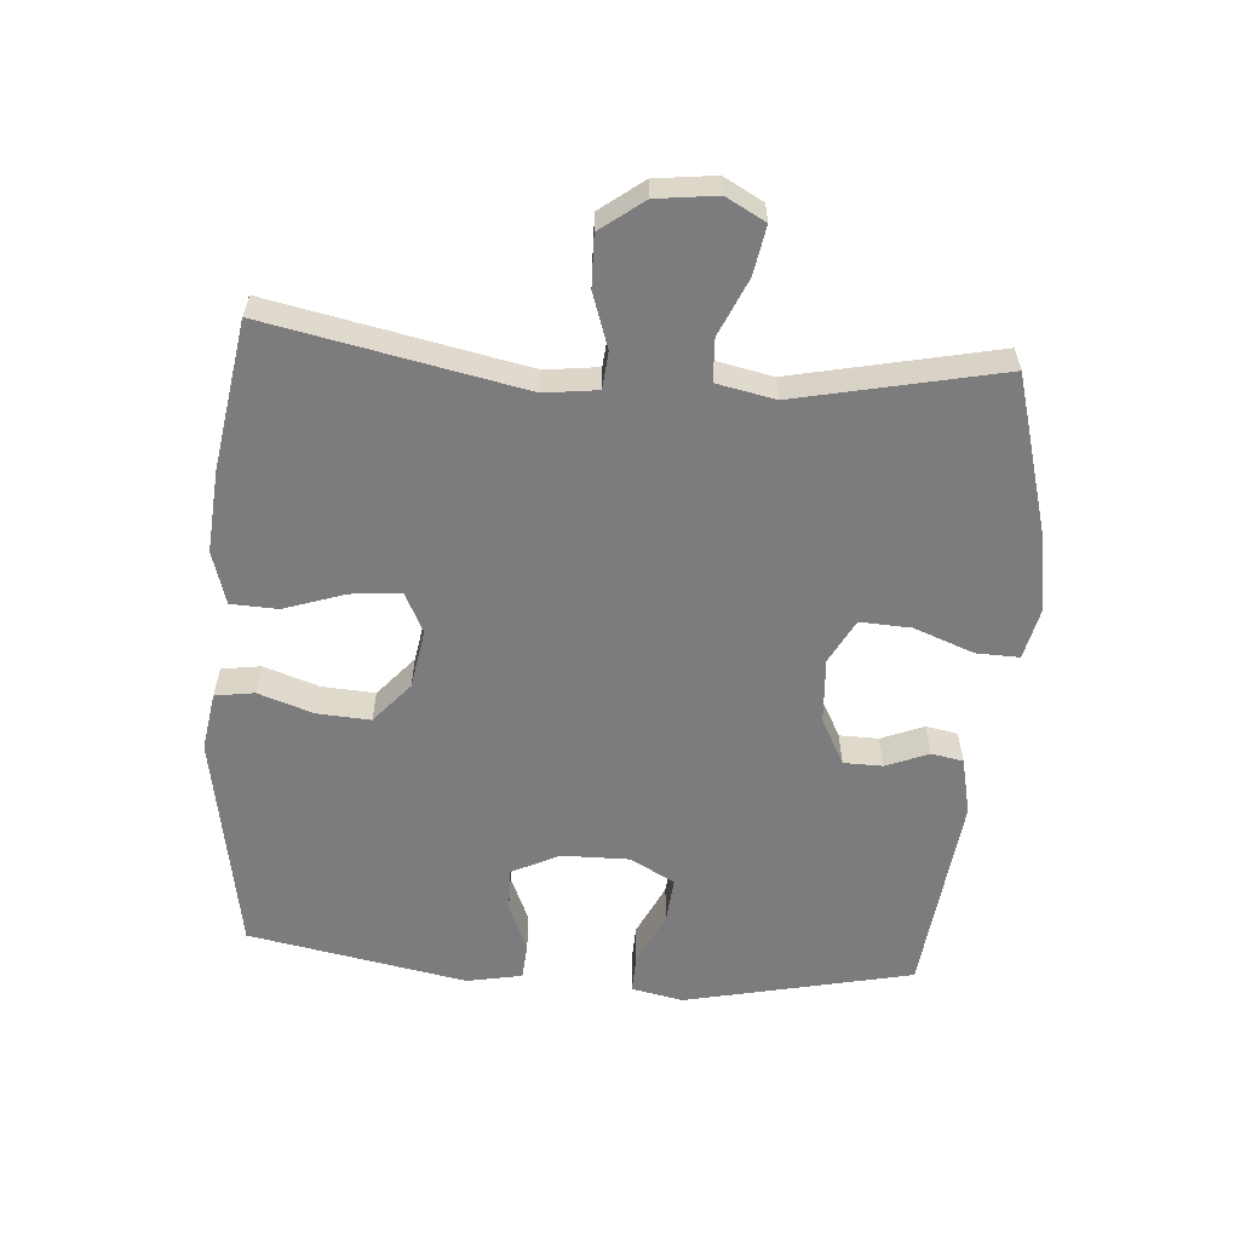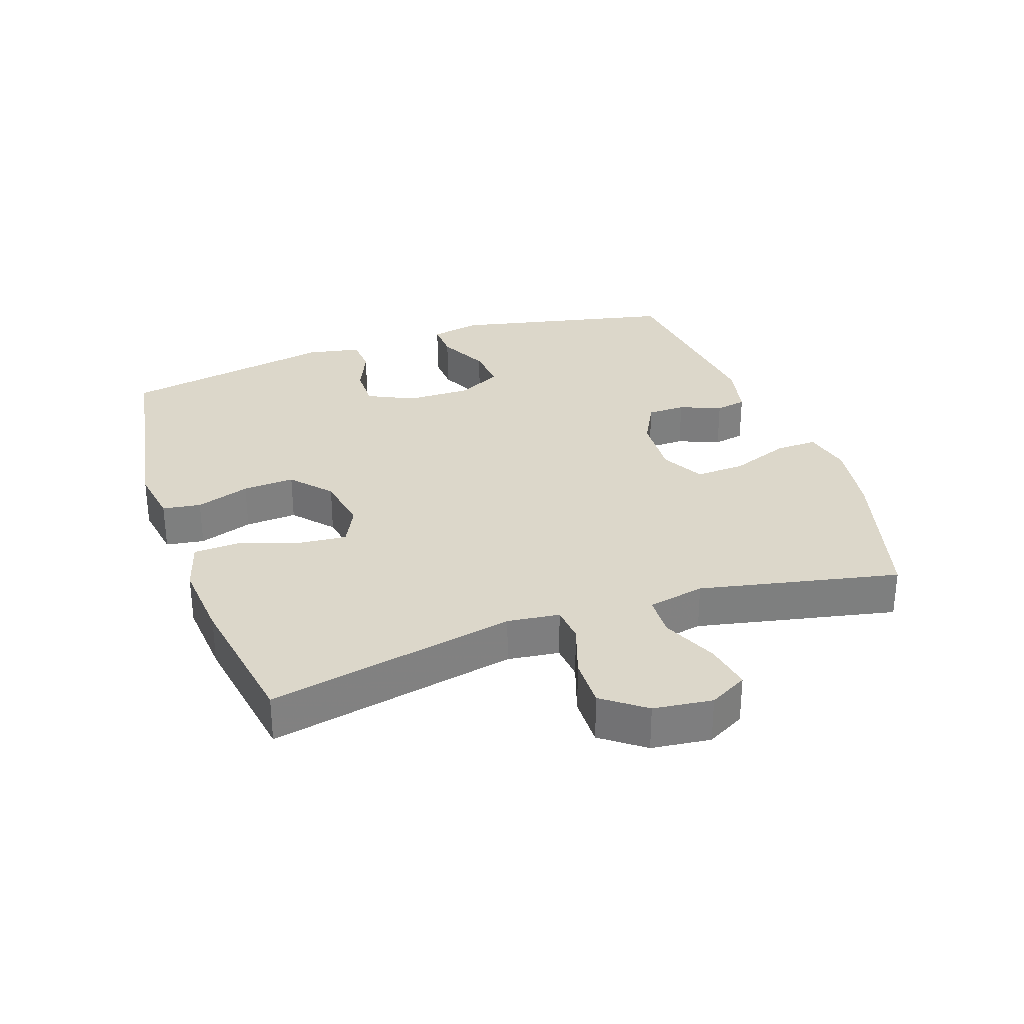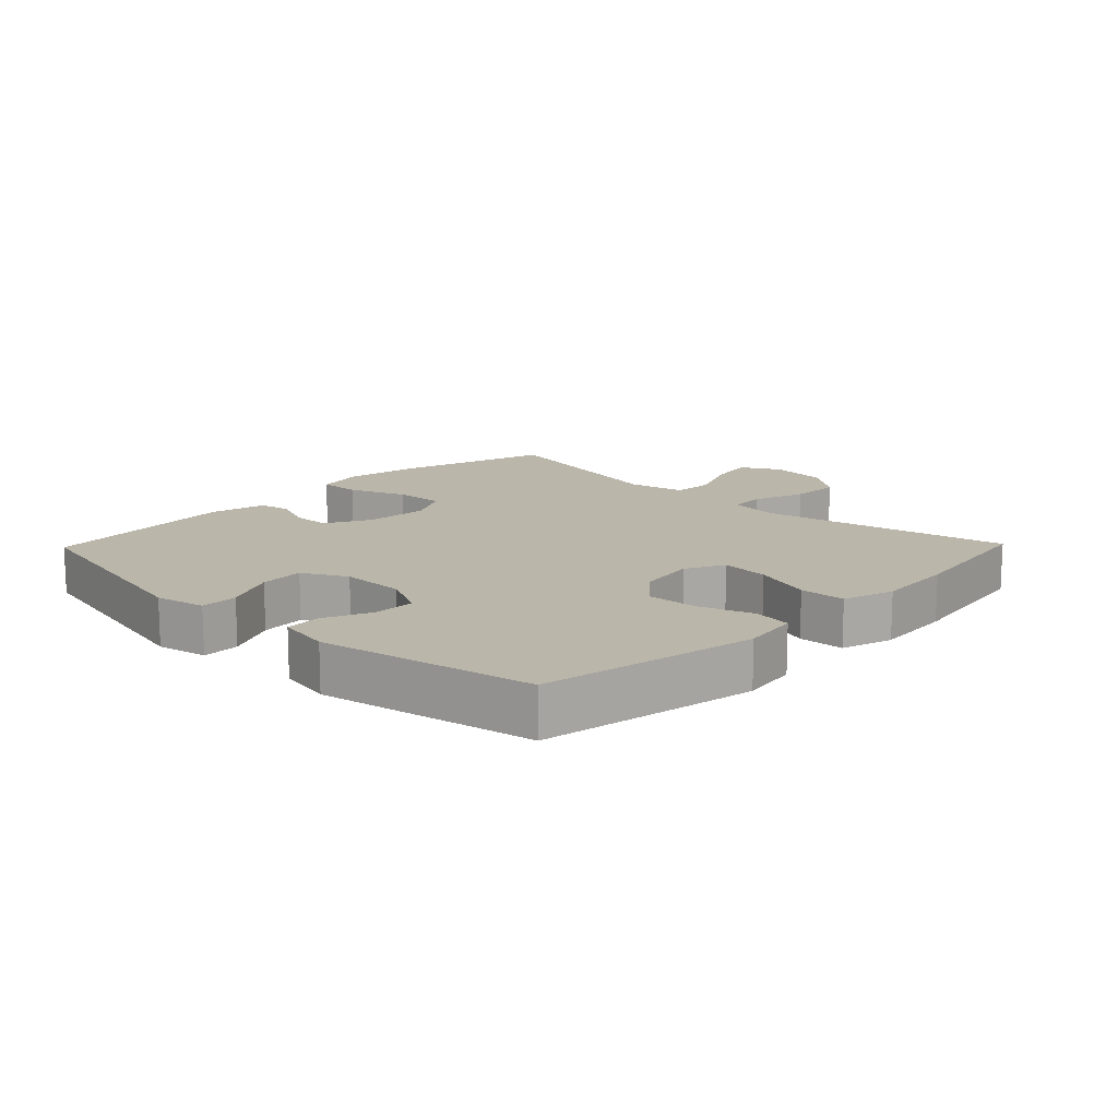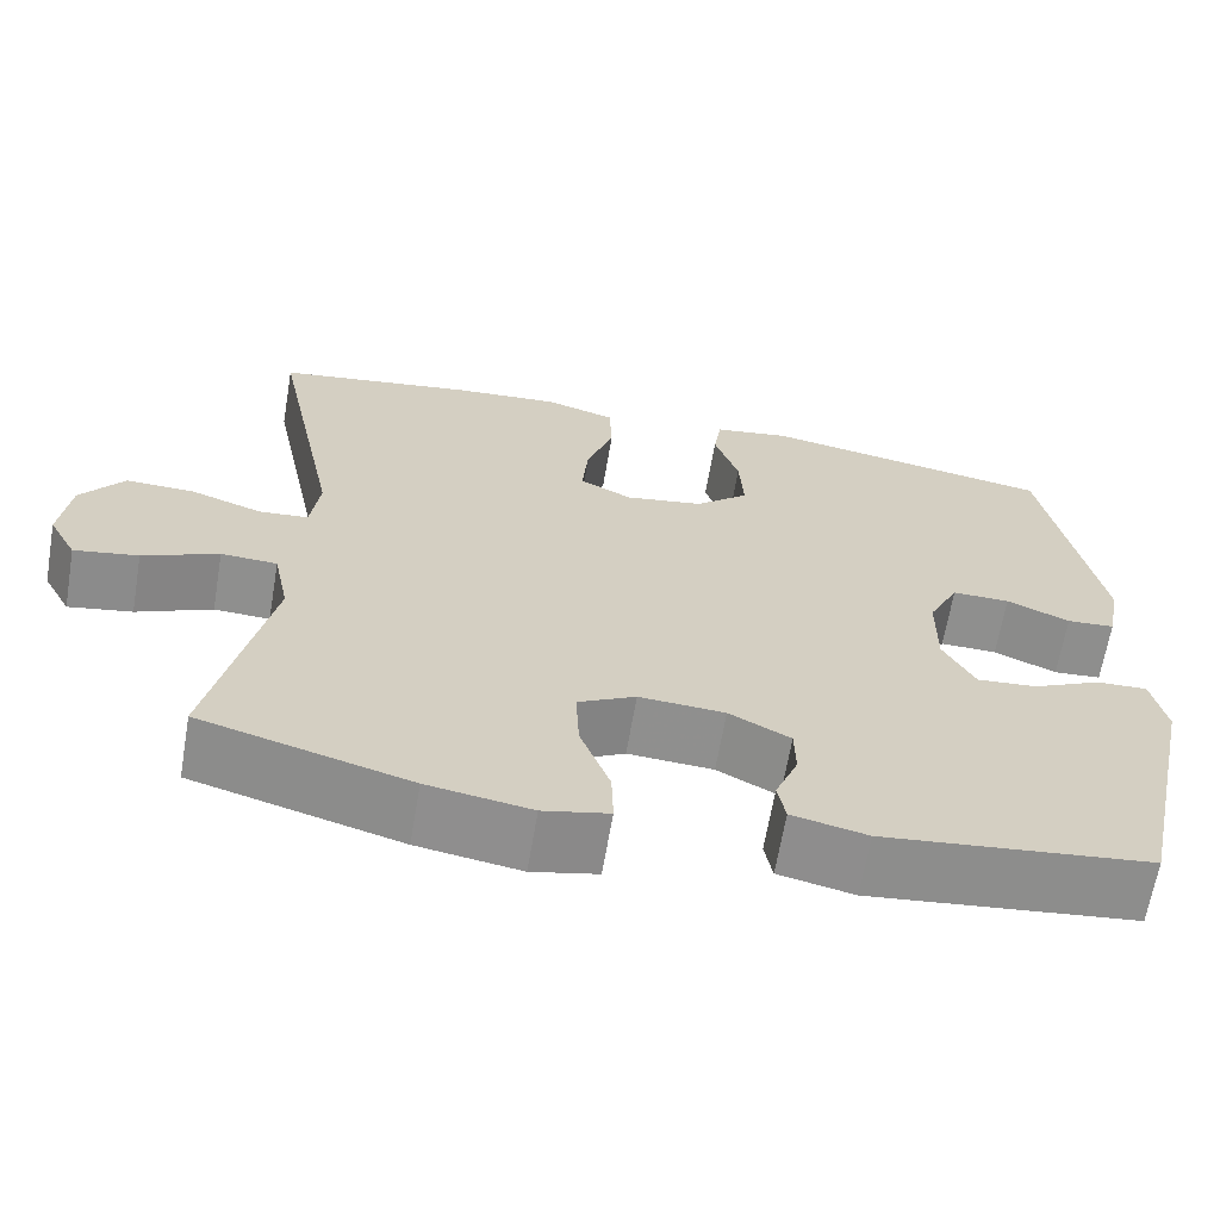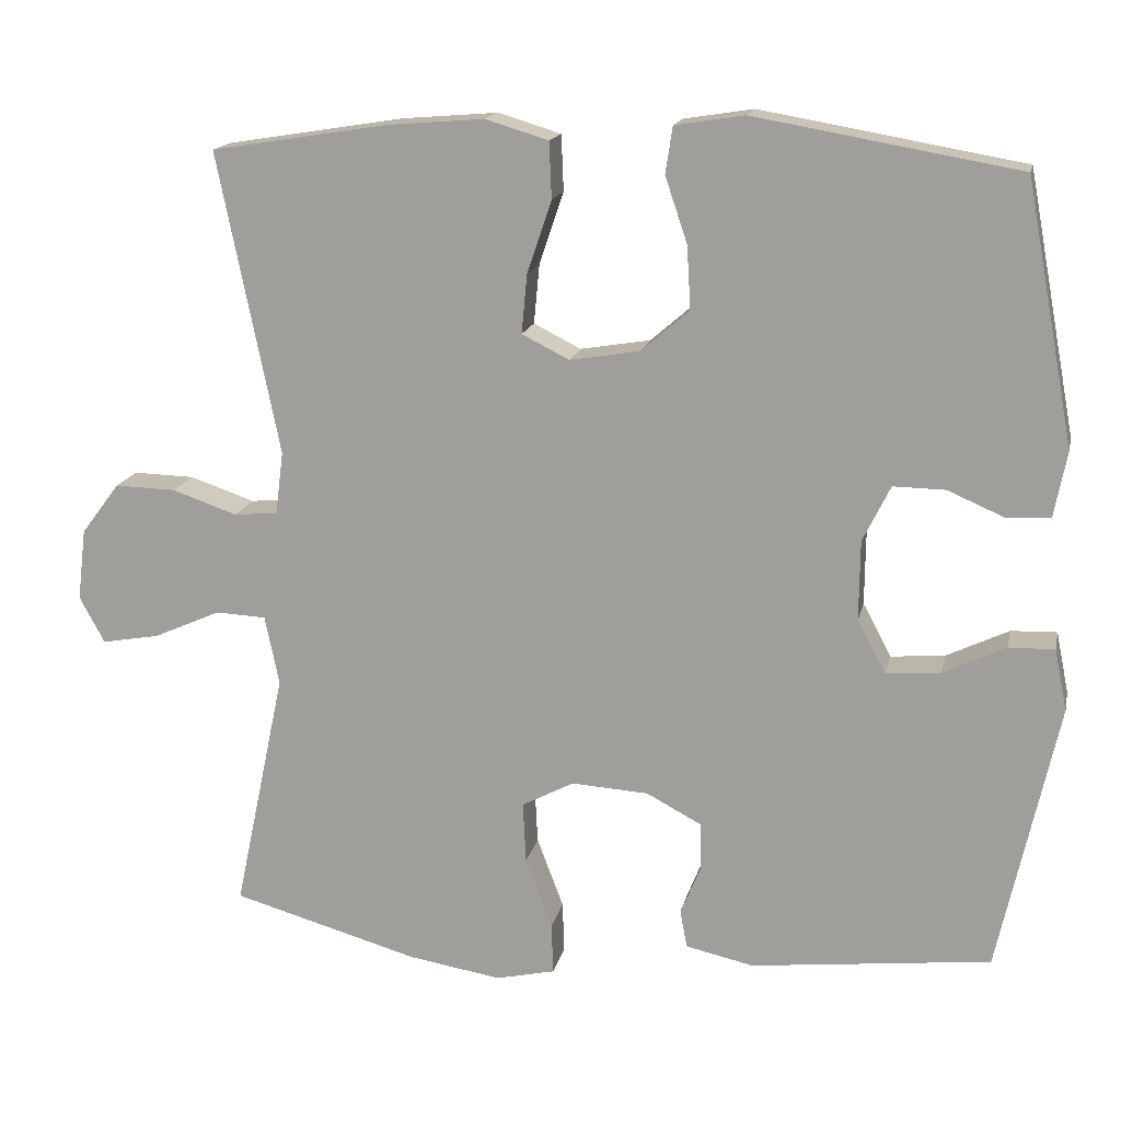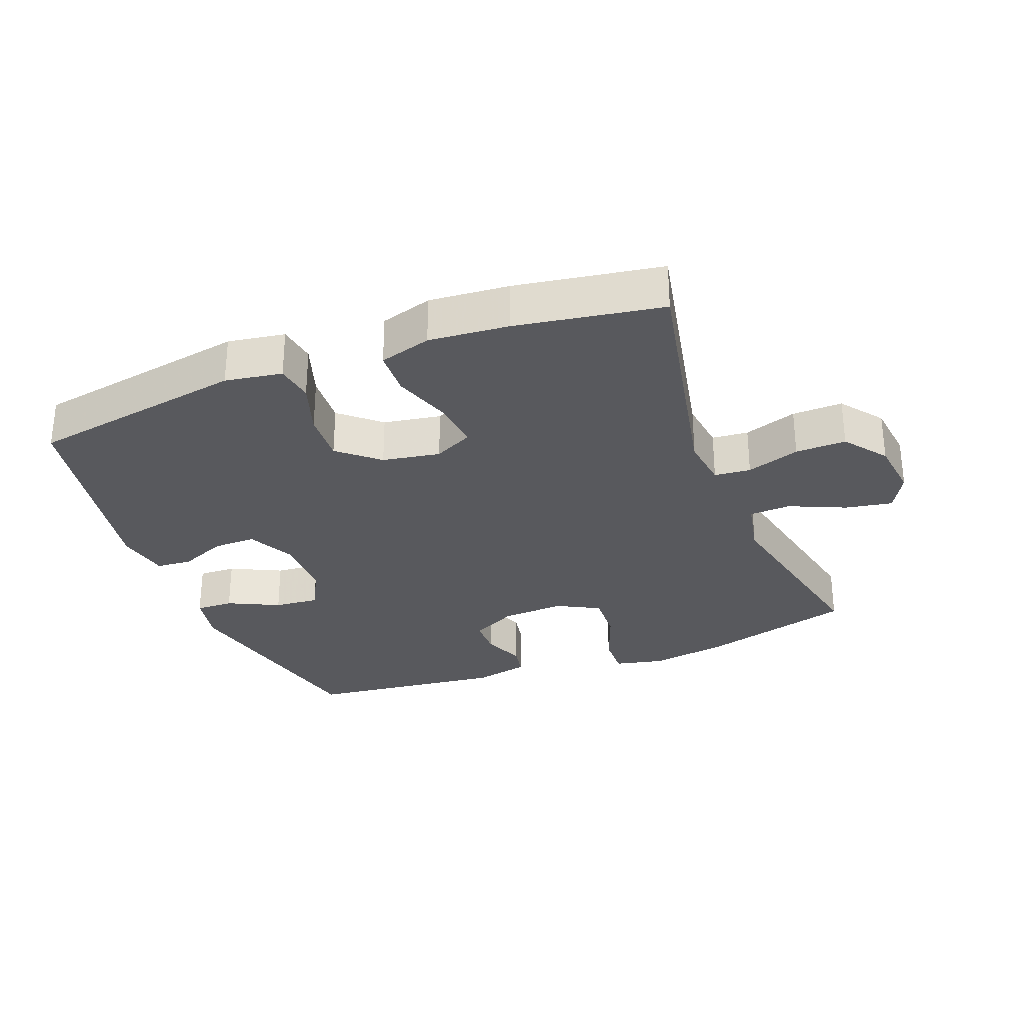
<metadata>
{"format":"obj","ext":"obj","renderer":"f3d","projection":"perspective","resolution":1024,"background":"white","views":[{"elev":-58.9,"azim":85.7,"up":"+Y"},{"elev":30.8,"azim":70.8,"up":"+Y"},{"elev":13.9,"azim":-45.9,"up":"+Y"},{"elev":-65.2,"azim":170.3,"up":"+Z"},{"elev":16.1,"azim":-167.9,"up":"+Z"},{"elev":-29.8,"azim":21.1,"up":"+Y"}]}
</metadata>
<code>
v 0.5 0.07 -0.5
v 0.262 0.07 -0.567
v 0.144 0.07 -0.586
v 0.069 0.07 -0.569
v 0.071 0.07 -0.504
v 0.105 0.07 -0.414
v 0.109 0.07 -0.337
v 0.043 0.07 -0.302
v -0.055 0.07 -0.308
v -0.125 0.07 -0.345
v -0.126 0.07 -0.404
v -0.1 0.07 -0.468
v -0.109 0.07 -0.516
v -0.195 0.07 -0.535
v -0.5 0.07 -0.5
v -0.575 0.07 -0.157
v -0.559 0.07 -0.079
v -0.501 0.07 -0.081
v -0.422 0.07 -0.119
v -0.353 0.07 -0.125
v -0.317 0.07 -0.057
v -0.318 0.07 0.044
v -0.353 0.07 0.115
v -0.419 0.07 0.114
v -0.491 0.07 0.083
v -0.546 0.07 0.087
v -0.562 0.07 0.17
v -0.5 0.07 0.5
v -0.166 0.07 0.558
v -0.078 0.07 0.544
v -0.069 0.07 0.485
v -0.097 0.07 0.402
v -0.102 0.07 0.322
v -0.041 0.07 0.269
v 0.048 0.07 0.254
v 0.108 0.07 0.284
v 0.101 0.07 0.359
v 0.07 0.07 0.451
v 0.073 0.07 0.522
v 0.153 0.07 0.546
v 0.276 0.07 0.536
v 0.5 0.07 0.5
v 0.422 0.07 0.117
v 0.432 0.07 0.037
v 0.488 0.07 0.032
v 0.57 0.07 0.06
v 0.648 0.07 0.062
v 0.697 0.07 -0.003
v 0.708 0.07 -0.094
v 0.676 0.07 -0.153
v 0.603 0.07 -0.14
v 0.517 0.07 -0.102
v 0.453 0.07 -0.105
v 0.435 0.07 -0.193
v 0.5 0 -0.5
v 0.262 0 -0.567
v 0.144 0 -0.586
v 0.069 0 -0.569
v 0.071 0 -0.504
v 0.105 0 -0.414
v 0.109 0 -0.337
v 0.043 0 -0.302
v -0.055 0 -0.308
v -0.125 0 -0.345
v -0.126 0 -0.404
v -0.1 0 -0.468
v -0.109 0 -0.516
v -0.195 0 -0.535
v -0.5 0 -0.5
v -0.575 0 -0.157
v -0.559 0 -0.079
v -0.501 0 -0.081
v -0.422 0 -0.119
v -0.353 0 -0.125
v -0.317 0 -0.057
v -0.318 0 0.044
v -0.353 0 0.115
v -0.419 0 0.114
v -0.491 0 0.083
v -0.546 0 0.087
v -0.562 0 0.17
v -0.5 0 0.5
v -0.166 0 0.558
v -0.078 0 0.544
v -0.069 0 0.485
v -0.097 0 0.402
v -0.102 0 0.322
v -0.041 0 0.269
v 0.048 0 0.254
v 0.108 0 0.284
v 0.101 0 0.359
v 0.07 0 0.451
v 0.073 0 0.522
v 0.153 0 0.546
v 0.276 0 0.536
v 0.5 0 0.5
v 0.422 0 0.117
v 0.432 0 0.037
v 0.488 0 0.032
v 0.57 0 0.06
v 0.648 0 0.062
v 0.697 0 -0.003
v 0.708 0 -0.094
v 0.676 0 -0.153
v 0.603 0 -0.14
v 0.517 0 -0.102
v 0.453 0 -0.105
v 0.435 0 -0.193
f 50 51 52
f 49 50 52
f 48 49 52
f 47 48 52
f 46 47 52
f 45 46 52
f 44 45 52 53
f 41 42 43
f 40 41 43
f 39 40 43
f 38 39 43
f 37 38 43
f 36 37 43 44
f 44 53 54
f 36 44 54
f 35 36 54
f 30 31 32
f 29 30 32
f 28 29 32
f 27 28 32
f 26 27 32
f 25 26 32
f 24 25 32
f 23 24 32 33
f 22 23 33 34
f 17 18 19
f 16 17 19
f 15 16 19
f 14 15 19
f 13 14 19
f 12 13 19
f 11 12 19
f 10 11 19 20
f 9 10 20 21
f 4 5 6
f 3 4 6
f 2 3 6
f 1 2 6
f 54 1 6
f 54 6 7
f 34 35 54
f 22 34 54
f 21 22 54
f 9 21 54
f 8 9 54
f 7 8 54
f 106 105 104
f 106 104 103
f 106 103 102
f 106 102 101
f 106 101 100
f 106 100 99
f 107 106 99 98
f 97 96 95
f 97 95 94
f 97 94 93
f 97 93 92
f 97 92 91
f 98 97 91 90
f 108 107 98
f 108 98 90
f 108 90 89
f 86 85 84
f 86 84 83
f 86 83 82
f 86 82 81
f 86 81 80
f 86 80 79
f 86 79 78
f 87 86 78 77
f 88 87 77 76
f 73 72 71
f 73 71 70
f 73 70 69
f 73 69 68
f 73 68 67
f 73 67 66
f 73 66 65
f 74 73 65 64
f 75 74 64 63
f 60 59 58
f 60 58 57
f 60 57 56
f 60 56 55
f 60 55 108
f 61 60 108
f 108 89 88
f 108 88 76
f 108 76 75
f 108 75 63
f 108 63 62
f 108 62 61
f 1 55 56 2
f 2 56 57 3
f 3 57 58 4
f 4 58 59 5
f 5 59 60 6
f 6 60 61 7
f 7 61 62 8
f 8 62 63 9
f 9 63 64 10
f 10 64 65 11
f 11 65 66 12
f 12 66 67 13
f 13 67 68 14
f 14 68 69 15
f 15 69 70 16
f 16 70 71 17
f 17 71 72 18
f 18 72 73 19
f 19 73 74 20
f 20 74 75 21
f 21 75 76 22
f 22 76 77 23
f 23 77 78 24
f 24 78 79 25
f 25 79 80 26
f 26 80 81 27
f 27 81 82 28
f 28 82 83 29
f 29 83 84 30
f 30 84 85 31
f 31 85 86 32
f 32 86 87 33
f 33 87 88 34
f 34 88 89 35
f 35 89 90 36
f 36 90 91 37
f 37 91 92 38
f 38 92 93 39
f 39 93 94 40
f 40 94 95 41
f 41 95 96 42
f 42 96 97 43
f 43 97 98 44
f 44 98 99 45
f 45 99 100 46
f 46 100 101 47
f 47 101 102 48
f 48 102 103 49
f 49 103 104 50
f 50 104 105 51
f 51 105 106 52
f 52 106 107 53
f 53 107 108 54
f 54 108 55 1

</code>
